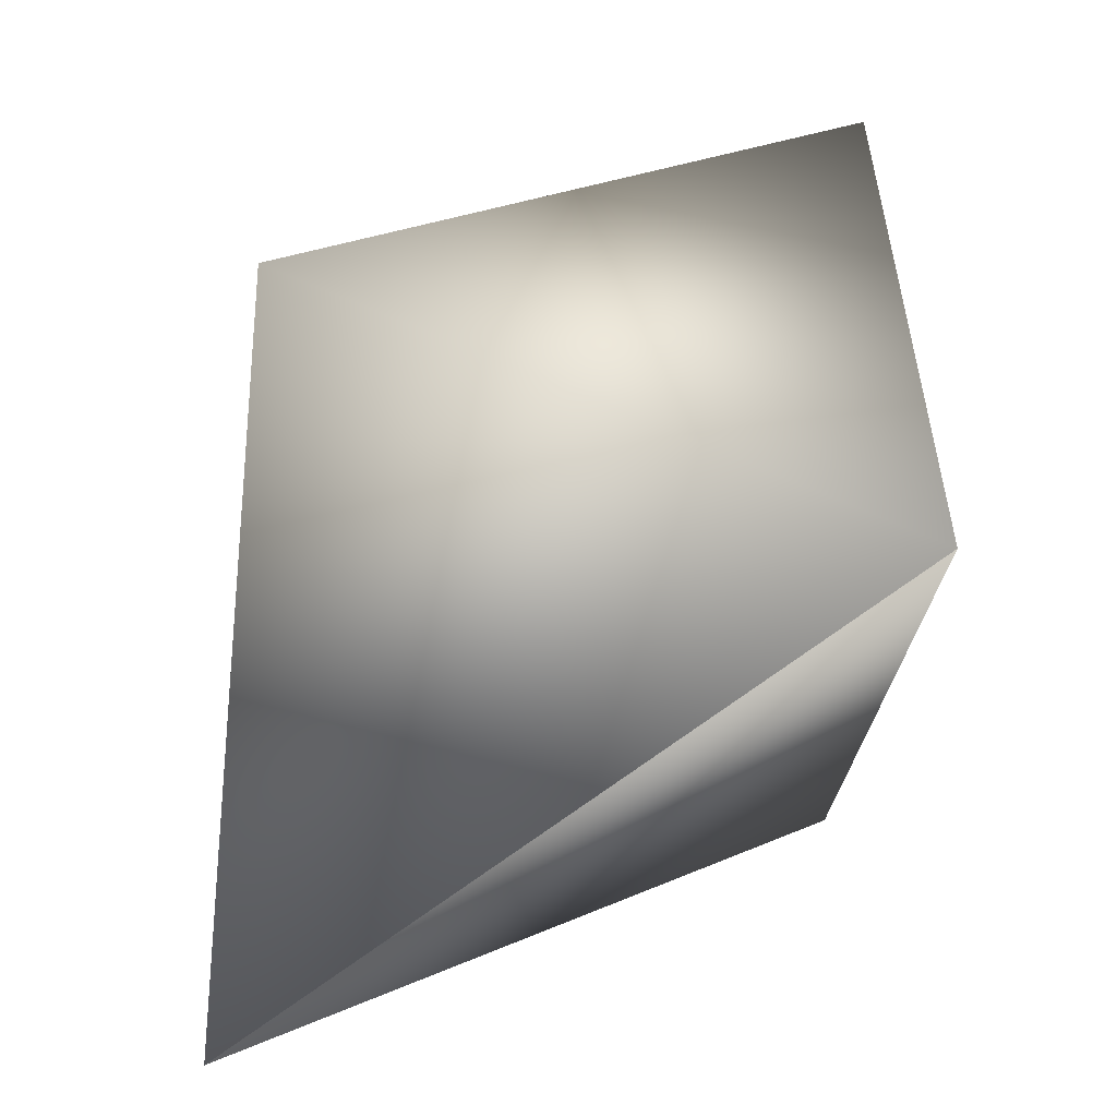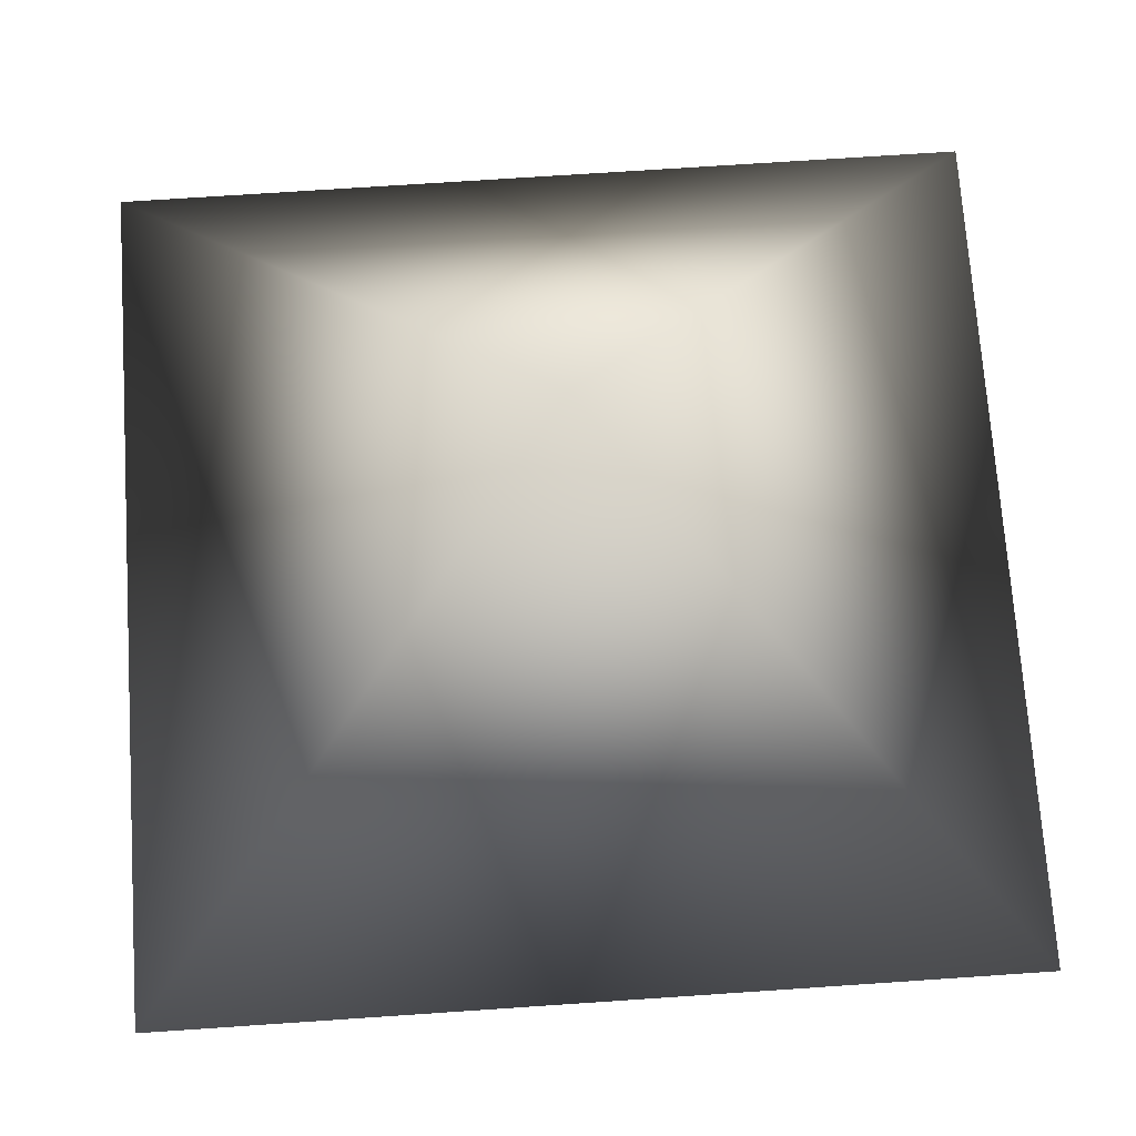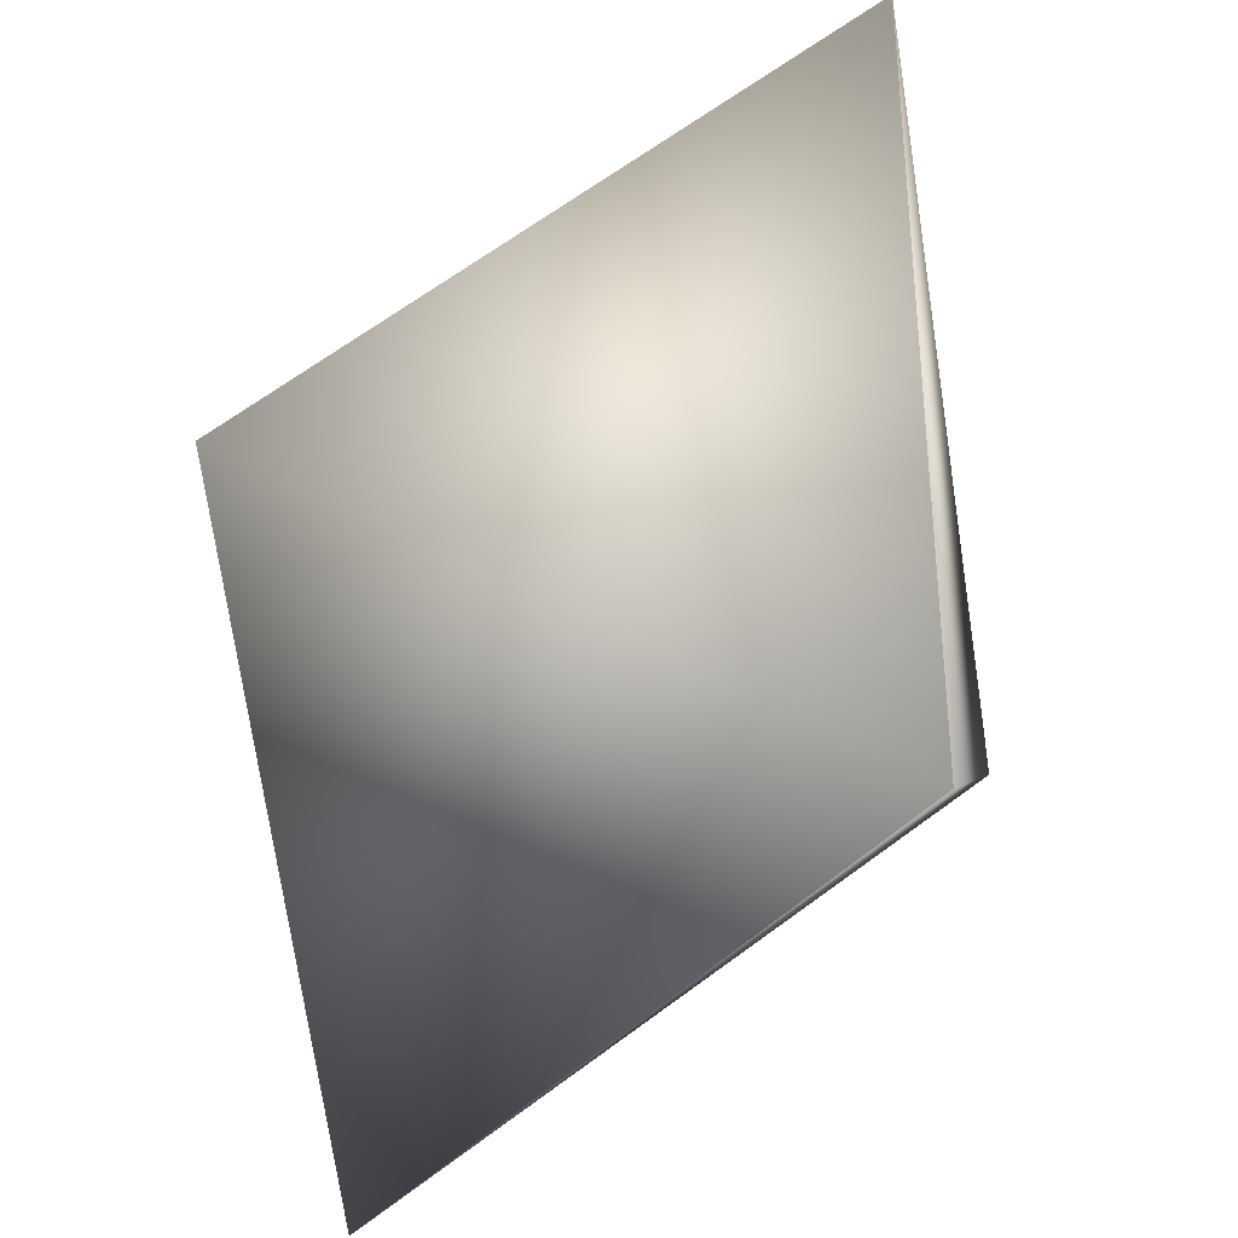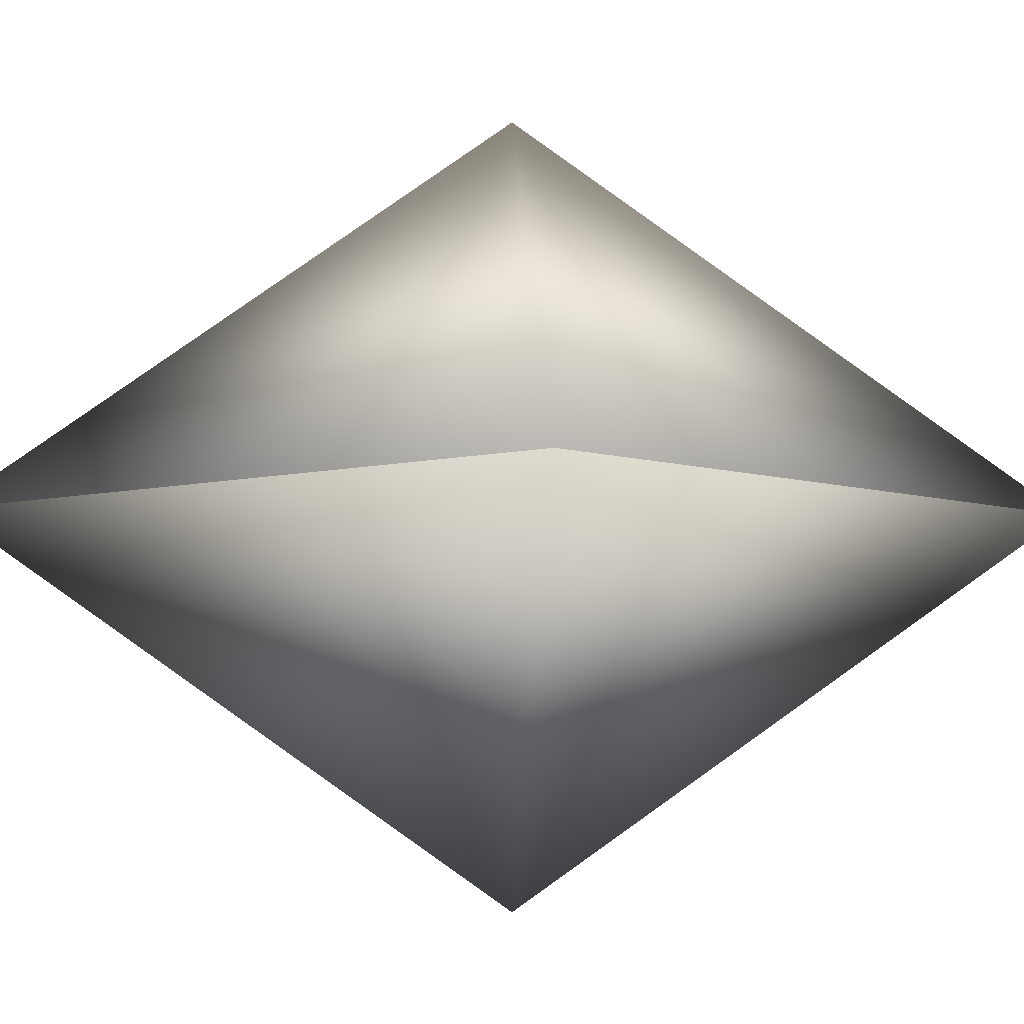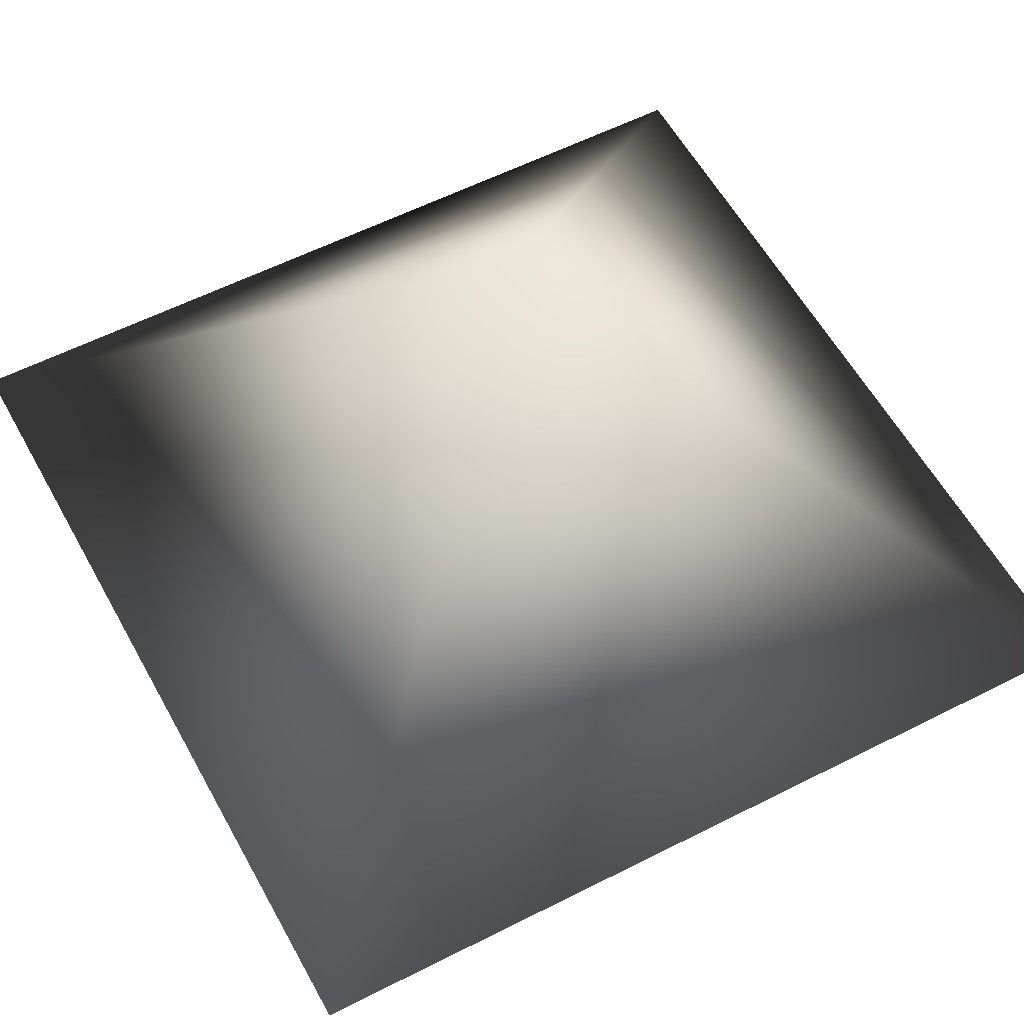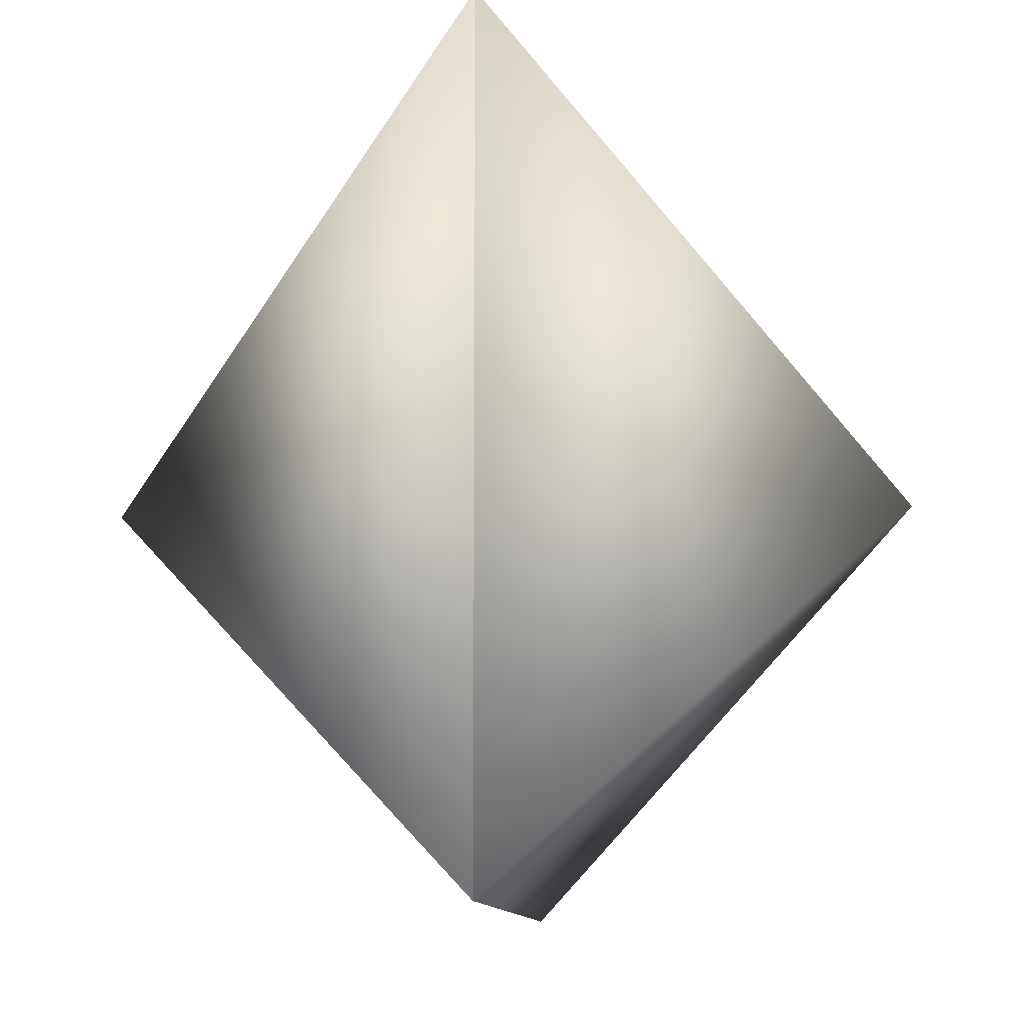
<metadata>
{"format":"obj","ext":"obj","renderer":"f3d","projection":"perspective","resolution":1024,"background":"white","views":[{"elev":-57.8,"azim":40.7,"up":"+Z"},{"elev":69.7,"azim":176.1,"up":"+Y"},{"elev":-37.7,"azim":55.5,"up":"+Z"},{"elev":-5.2,"azim":131.6,"up":"+Y"},{"elev":56.4,"azim":61.8,"up":"+Y"},{"elev":-10.0,"azim":-85.3,"up":"+Z"}]}
</metadata>
<code>
v  0 9.842 -0
v  -9.842 0 9.842
v  9.842 0 9.842
v  9.842 0 -9.842
v  -9.842 0 -9.842
v  0 0 -0
o Pyramid001
g Pyramid001
f 1 2 3
f 1 3 4
f 1 4 5
f 1 5 2
f 2 6 3
f 3 6 4
f 4 6 5
f 5 6 2
v  -0 -9.842 0
v  9.842 -0 9.842
v  -9.842 0 9.842
v  -9.842 0 -9.842
v  9.842 -0 -9.842
v  0 0 -0
o Pyramid002
g Pyramid002
f 7 8 9
f 7 9 10
f 7 10 11
f 7 11 8
f 8 12 9
f 9 12 10
f 10 12 11
f 11 12 8

</code>
